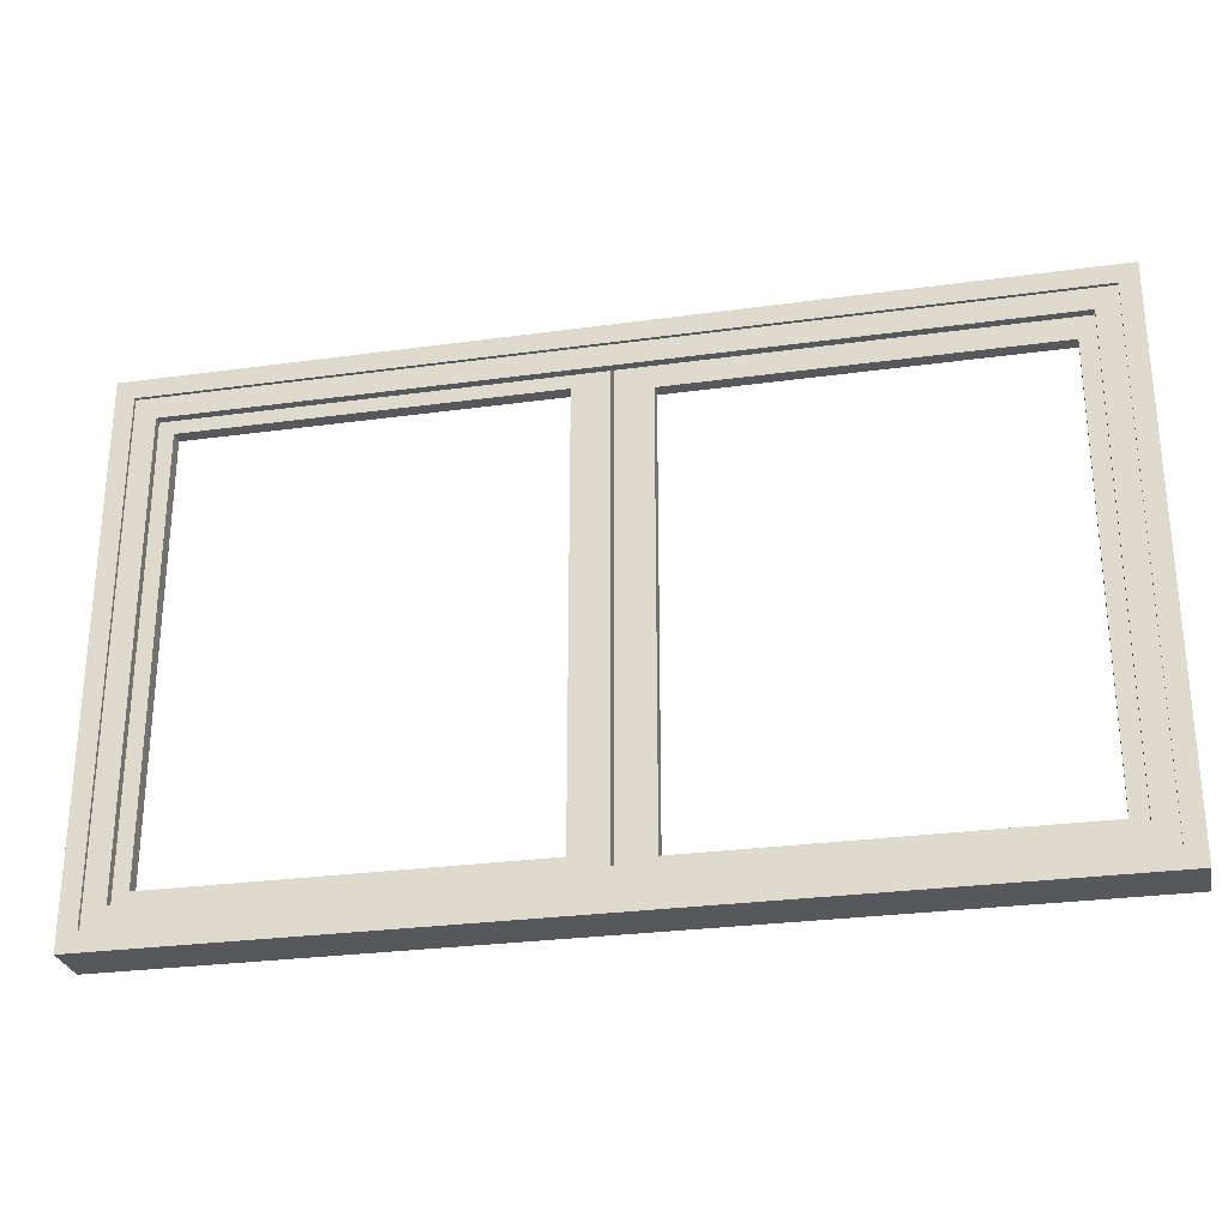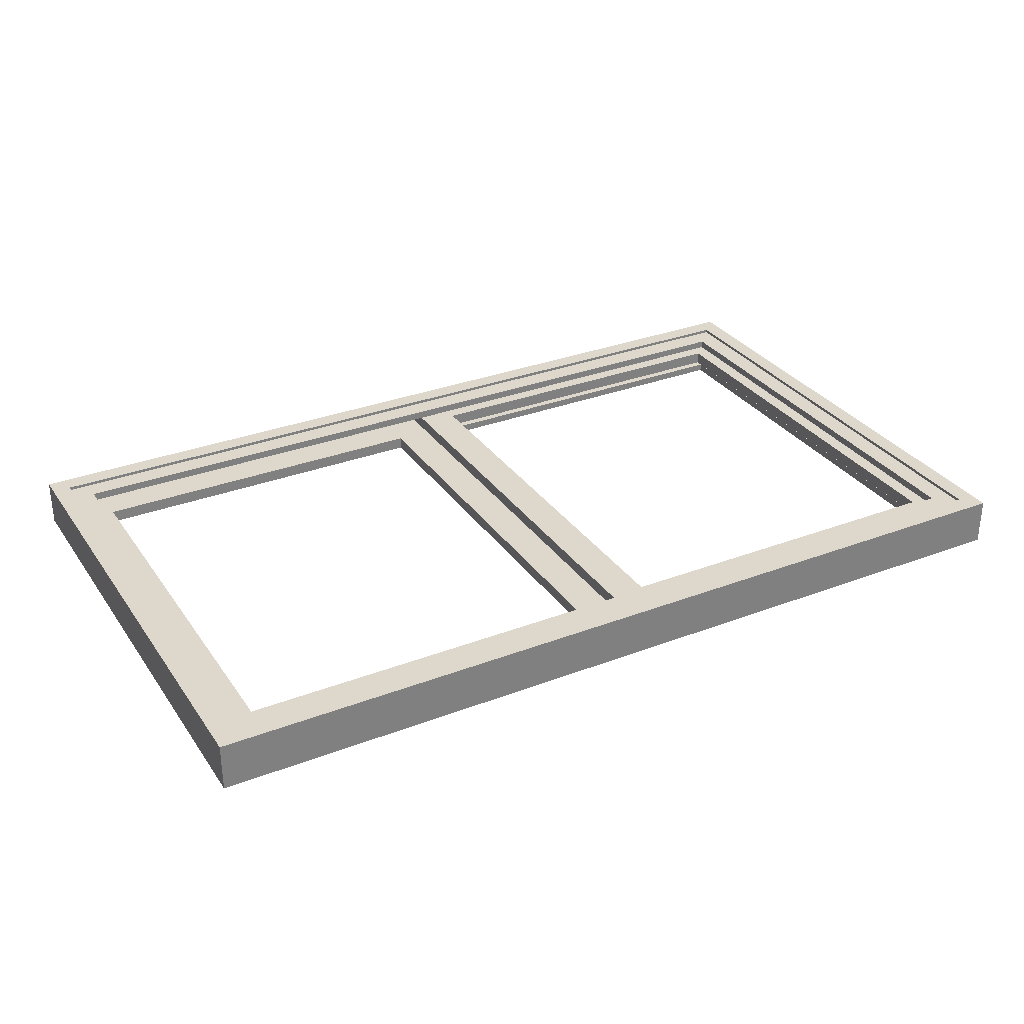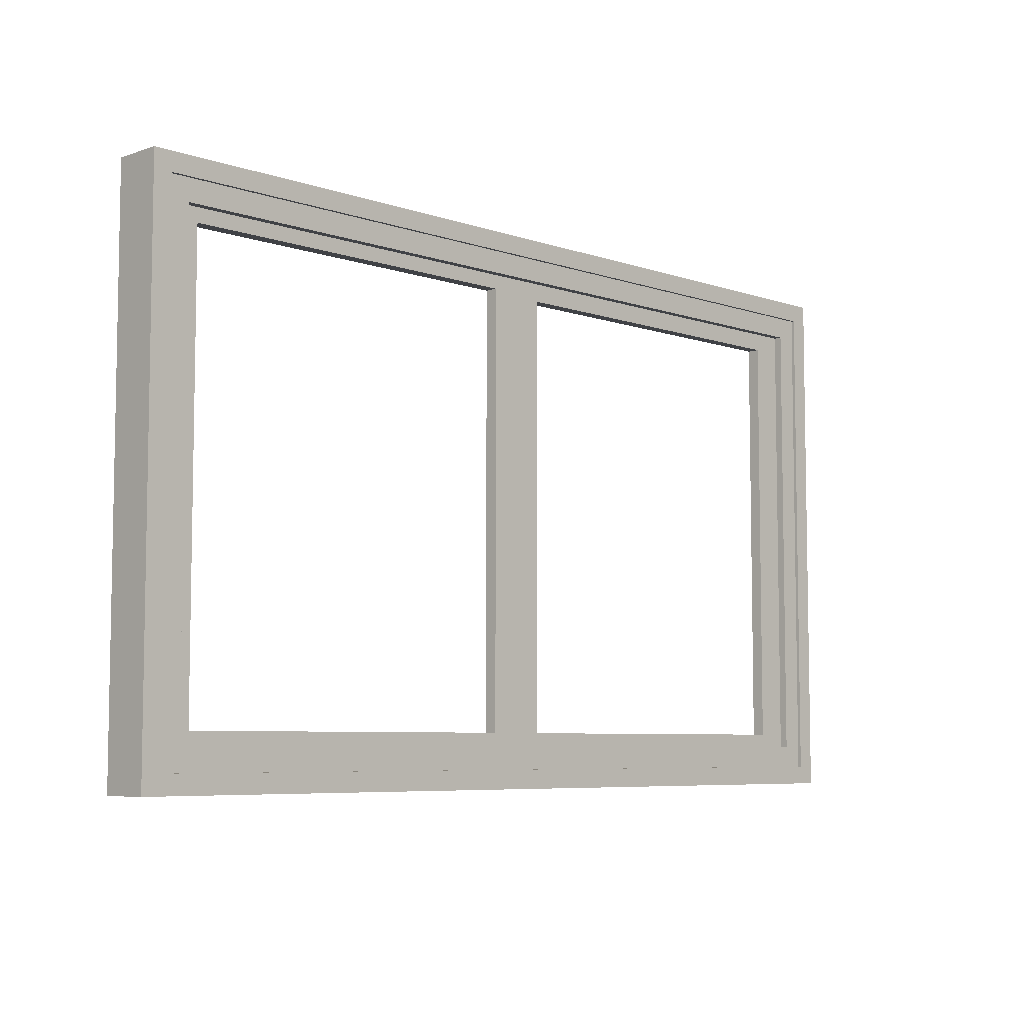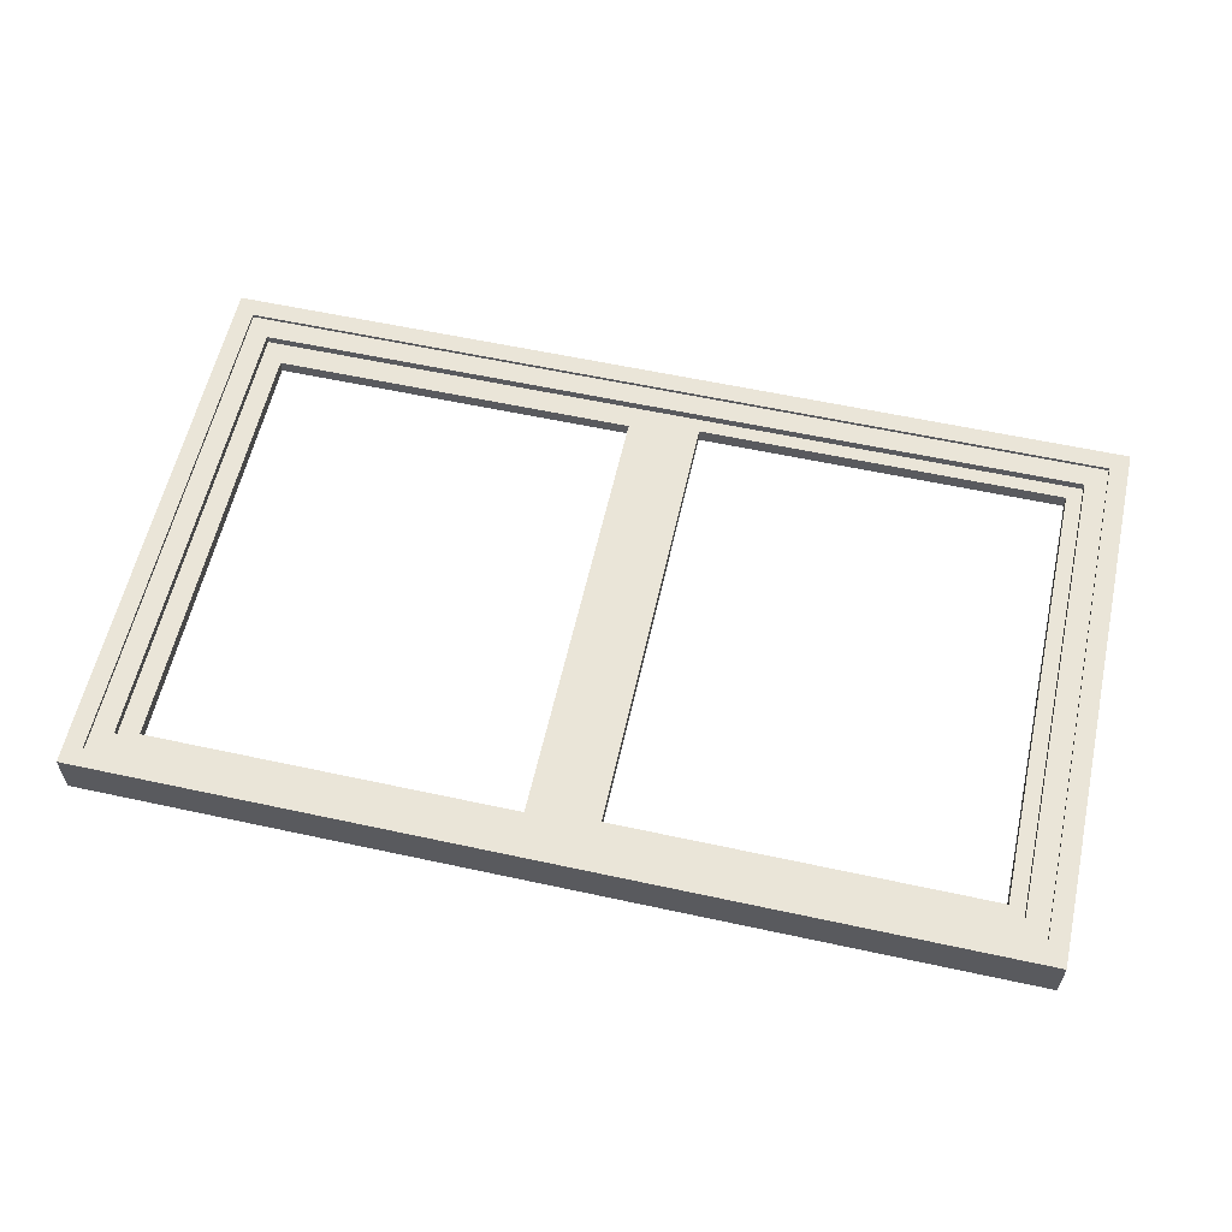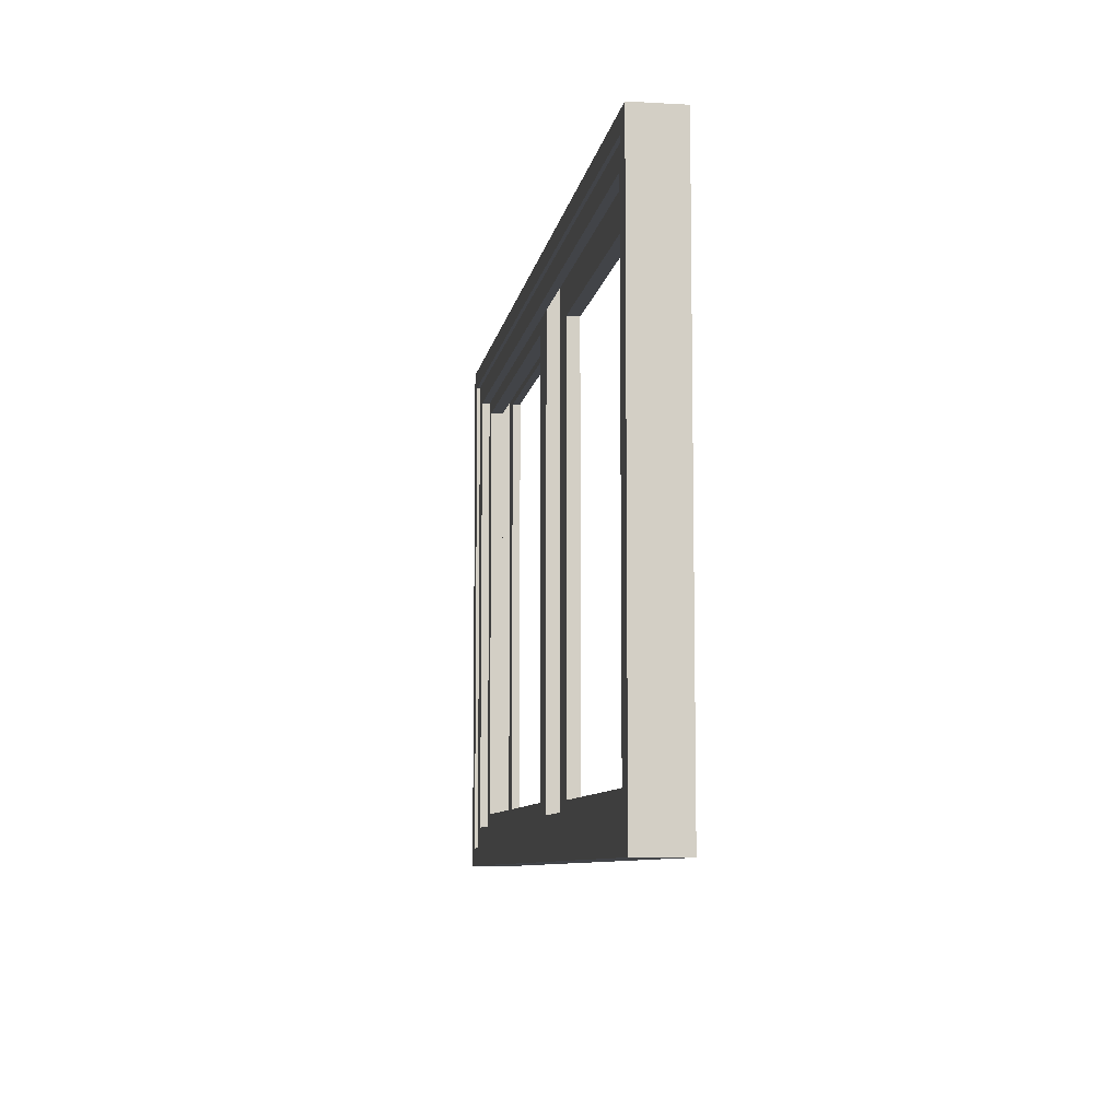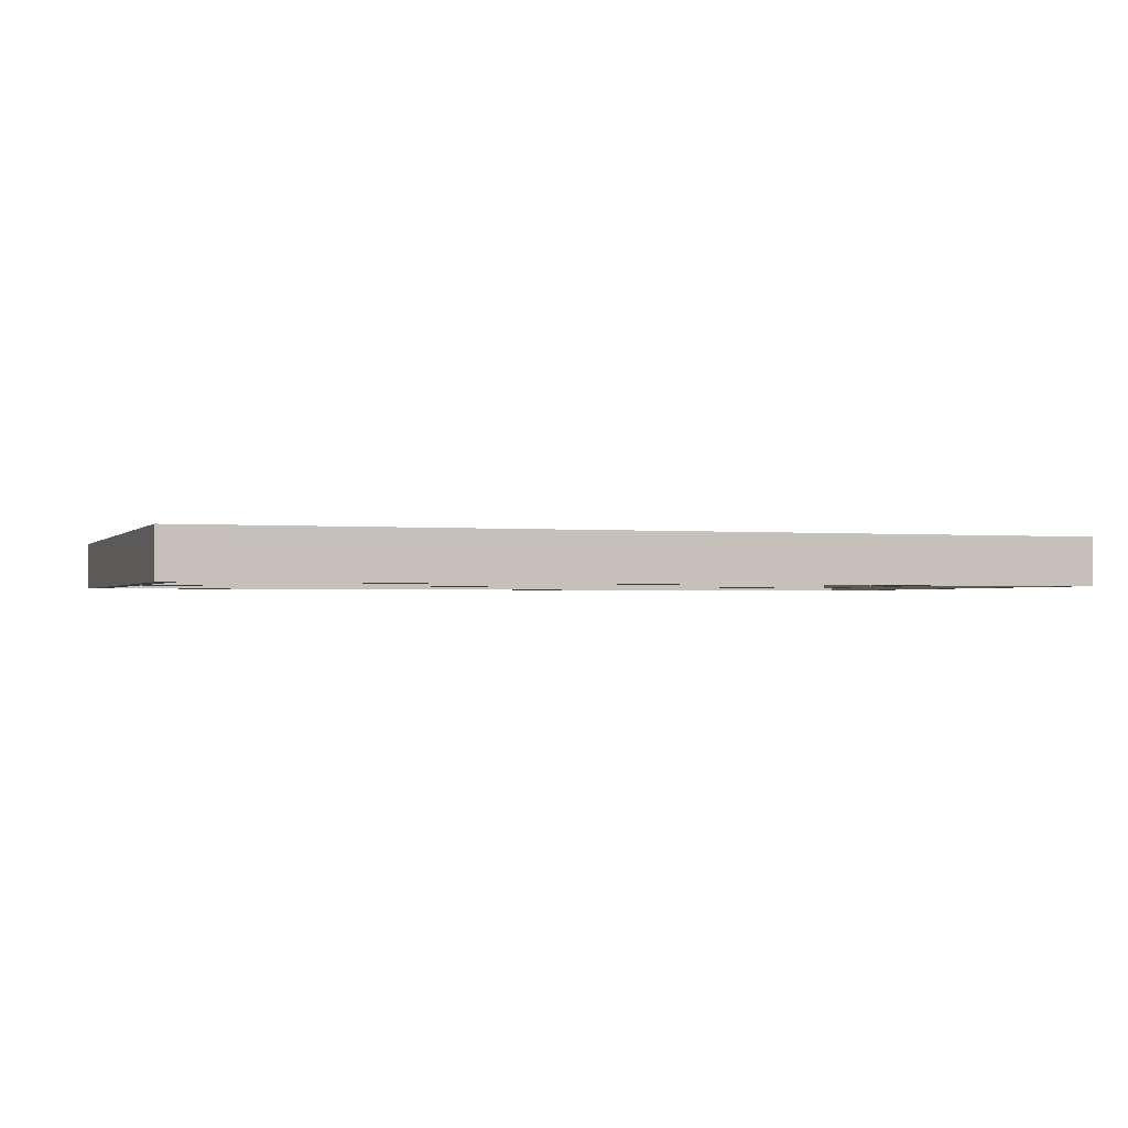
<metadata>
{"format":"obj","ext":"obj","renderer":"f3d","projection":"perspective","resolution":1024,"background":"white","views":[{"elev":-27.8,"azim":-168.2,"up":"+Z"},{"elev":31.1,"azim":-28.7,"up":"+Y"},{"elev":-6.5,"azim":134.7,"up":"+Z"},{"elev":59.2,"azim":12.6,"up":"+Y"},{"elev":-8.1,"azim":81.0,"up":"+Z"},{"elev":-1.3,"azim":-19.1,"up":"+Y"}]}
</metadata>
<code>
o MeshWindowSlider_60X36_0_GeomSubset_0
v -0.762 -0.04063 0.4557
v -0.762 -0.04063 -0.4587
v 0.762 -0.04062 -0.4587
v 0.7312 -0.04062 -0.4274
v -0.7312 -0.04063 -0.4274
v -0.7312 -0.04063 0.4243
v -0.7312 0.04062 0.4243
v -0.7312 0.04062 -0.4274
v 0.7312 0.04063 -0.4274
v 0.762 0.04063 -0.4587
v -0.762 0.04062 -0.4587
v -0.762 0.04062 0.4557
v 0.7312 0.04063 0.4243
v 0.7312 -0.04062 0.4243
v 0.762 0.04063 0.4557
v 0.762 -0.04062 0.4557
v 0.7312 0.03163 0.4243
v 0.7312 -0.03162 0.4243
v -0.7312 -0.03163 0.4243
v -0.7312 0.03162 0.4243
v -0.7312 0.03162 -0.4274
v -0.7312 -0.03163 -0.4274
v 0.7312 -0.03162 -0.4274
v 0.7312 0.03163 -0.4274
v 0.7312 0.03512 0.4243
v 0.7312 -0.03512 0.4243
v -0.7312 -0.03512 0.4243
v -0.7312 0.03512 0.4243
v -0.7312 0.03512 -0.4274
v -0.7312 -0.03512 -0.4274
v 0.7312 -0.03512 -0.4274
v 0.7312 0.03512 -0.4274
v 0.6955 0.03512 0.388
v 0.6955 -0.03512 0.388
v -0.6955 -0.03512 0.388
v -0.6955 0.03512 0.388
v -0.6955 0.03512 -0.391
v -0.6955 -0.03512 -0.391
v 0.6955 -0.03512 -0.391
v 0.6955 0.03512 -0.391
v 0.6955 0.02163 0.388
v 0.6955 -0.02162 0.388
v -0.6955 -0.02163 0.388
v -0.6955 0.02162 0.388
v -0.6955 0.02162 -0.391
v -0.6955 -0.02163 -0.391
v 0.6955 -0.02162 -0.391
v 0.6955 0.02163 -0.391
v 0.7312 0.02163 0.4243
v 0.7312 -0.02162 0.4243
v -0.7312 -0.02163 0.4243
v -0.7312 0.02162 0.4243
v -0.7312 0.02162 -0.4274
v -0.7312 -0.02163 -0.4274
v 0.7312 -0.02162 -0.4274
v 0.7312 0.02163 -0.4274
v 0.7303 0.02159 -0.4279
v 0 0.02158 -0.4279
v 0.7303 0.02159 0.4249
v 0 0.02158 0.4249
v 0.7303 1e-06 0.4249
v 0 0 0.4249
v 0.7303 1e-06 -0.4279
v 0 0 -0.4279
v 0.6703 0.02159 -0.3679
v 0.06 0.02158 -0.3679
v 0.06 0.02158 0.3649
v 0.6703 0.02159 0.3649
v 0.6703 1e-06 0.3649
v 0.06 0 0.3649
v 0.06 0 -0.3679
v 0.6703 1e-06 -0.3679
v 0 0 -0.4279
v -0.7292 -1e-06 -0.4279
v 0 0 0.4249
v -0.7292 -1e-06 0.4249
v 0 -0.02129 0.4249
v -0.7292 -0.02129 0.4249
v 0 -0.02129 -0.4279
v -0.7292 -0.02129 -0.4279
v -0.06 0 -0.3679
v -0.6692 -1e-06 -0.3679
v -0.6692 -1e-06 0.3649
v -0.06 0 0.3649
v -0.06 -0.02129 0.3649
v -0.6692 -0.02129 0.3649
v -0.6692 -0.02129 -0.3679
v -0.06 -0.02129 -0.3679
v 0.6703 0.01675 -0.3679
v 0.06 0.01675 -0.3679
v 0.06 0.01675 0.3649
v 0.6703 0.01675 0.3649
v 0.6703 0.005303 0.3649
v 0.06 0.005302 0.3649
v 0.06 0.005302 -0.3679
v 0.6703 0.005303 -0.3679
v -0.06 -0.01502 0.3649
v -0.6692 -0.01502 0.3649
v -0.6692 -0.01502 -0.3679
v -0.06 -0.01502 -0.3679
v -0.06 -0.005297 -0.3679
v -0.6692 -0.005297 -0.3679
v -0.6692 -0.005297 0.3649
v -0.06 -0.005297 0.3649
v 0 0.02143 -0.04802
v -0.007429 0.02143 -0.04802
v 0 0.02143 0.04563
v -0.007429 0.02143 0.04563
v 0 0.000965 0.05181
v -0.007429 0.000965 0.05181
v 0 0.000965 -0.0542
v -0.007429 0.000965 -0.0542
v -0.007429 0.02143 0.02727
v 0 0.02143 0.02727
v 0 0.000965 0.03292
v -0.007429 0.000965 0.03292
v -0.007429 0.02143 -0.02966
v 0 0.02143 -0.02966
v 0 0.000965 -0.03531
v -0.007429 0.000965 -0.03531
v -0.01319 0.000965 -0.03531
v -0.01319 0.02143 -0.02966
v -0.01319 0.000965 0.03292
v -0.01319 0.02143 0.02727
v -0.01988 0.005384 0.007883
v -0.01988 0.001547 0.004046
v -0.01988 0.000142 -0.001196
v -0.01988 0.001729 -0.006438
v -0.01988 0.01063 -0.006438
v -0.01988 0.01952 -0.006438
v -0.01988 0.02111 -0.001196
v -0.01988 0.01971 0.004046
v -0.01988 0.01587 0.007883
v -0.01988 0.01063 0.009288
v -0.01319 0.005384 0.007883
v -0.01319 0.001547 0.004046
v -0.01319 0.000142 -0.001196
v -0.01319 0.001729 -0.006438
v -0.01319 0.01063 -0.006438
v -0.01319 0.01952 -0.006438
v -0.01319 0.02111 -0.001196
v -0.01319 0.01971 0.004046
v -0.01319 0.01587 0.007883
v -0.01319 0.01063 0.009288
v -0.01988 0.01063 -0.001196
v -0.01319 0.01063 -0.001196
v -0.02096 0.007221 -0.06137
v -0.01653 0.007221 -0.06137
v -0.02096 0.01063 -0.06137
v -0.01653 0.01063 -0.06137
v -0.02096 0.01403 -0.06137
v -0.01653 0.01403 -0.06137
v -0.01942 0.008327 -0.08349
v -0.01653 0.008327 -0.08349
v -0.01942 0.01063 -0.08349
v -0.01653 0.01063 -0.08349
v -0.01942 0.01293 -0.08349
v -0.01653 0.01293 -0.08349
v -0.006115 0.007221 -0.06381
v -0.006115 0.01063 -0.06381
v -0.006115 0.008327 -0.08095
v -0.006115 0.01063 -0.08095
v -0.006115 0.01403 -0.06381
v -0.006115 0.01293 -0.08095
v -0.01653 0.01523 -0.04791
v -0.02071 0.01523 -0.04791
v -0.02071 0.01063 -0.04791
v -0.02071 0.006028 -0.04791
v -0.01653 0.006028 -0.04791
v -0.01653 0.01063 -0.04791
f 5 2 3 4
f 11 8 9 10
f 49 50 51 52
f 15 12 1 16
f 53 52 51 54
f 11 2 1 12
f 10 9 13 15
f 16 14 4 3
f 55 56 53 54
f 3 2 11 10
f 55 50 49 56
f 3 10 15 16
f 15 13 7 12
f 7 8 11 12
f 16 1 6 14
f 1 2 5 6
f 14 6 19 18
f 7 13 17 20
f 8 7 20 21
f 6 5 22 19
f 9 8 21 24
f 5 4 23 22
f 4 14 18 23
f 13 9 24 17
f 18 19 27 26
f 20 17 25 28
f 21 20 28 29
f 19 22 30 27
f 24 21 29 32
f 22 23 31 30
f 23 18 26 31
f 17 24 32 25
f 26 27 35 34
f 28 25 33 36
f 29 28 36 37
f 27 30 38 35
f 32 29 37 40
f 30 31 39 38
f 31 26 34 39
f 25 32 40 33
f 34 35 43 42
f 36 33 41 44
f 37 36 44 45
f 35 38 46 43
f 40 37 45 48
f 38 39 47 46
f 39 34 42 47
f 33 40 48 41
f 42 43 51 50
f 44 41 49 52
f 45 44 52 53
f 43 46 54 51
f 48 45 53 56
f 46 47 55 54
f 47 42 50 55
f 41 48 56 49
f 59 60 62 61
f 63 64 58 57
f 58 64 62 60
f 63 57 59 61
f 57 58 66 65
f 58 60 67 66
f 60 59 68 67
f 59 57 65 68
f 61 62 70 69
f 62 64 71 70
f 64 63 72 71
f 63 61 69 72
f 67 68 69 70
f 68 65 72 69
f 67 70 71 66
f 66 71 72 65
f 75 76 78 77
f 79 80 74 73
f 74 80 78 76
f 79 73 75 77
f 73 74 82 81
f 74 76 83 82
f 76 75 84 83
f 75 73 81 84
f 77 78 86 85
f 78 80 87 86
f 80 79 88 87
f 79 77 85 88
f 83 84 85 86
f 84 81 88 85
f 83 86 87 82
f 82 87 88 81

</code>
